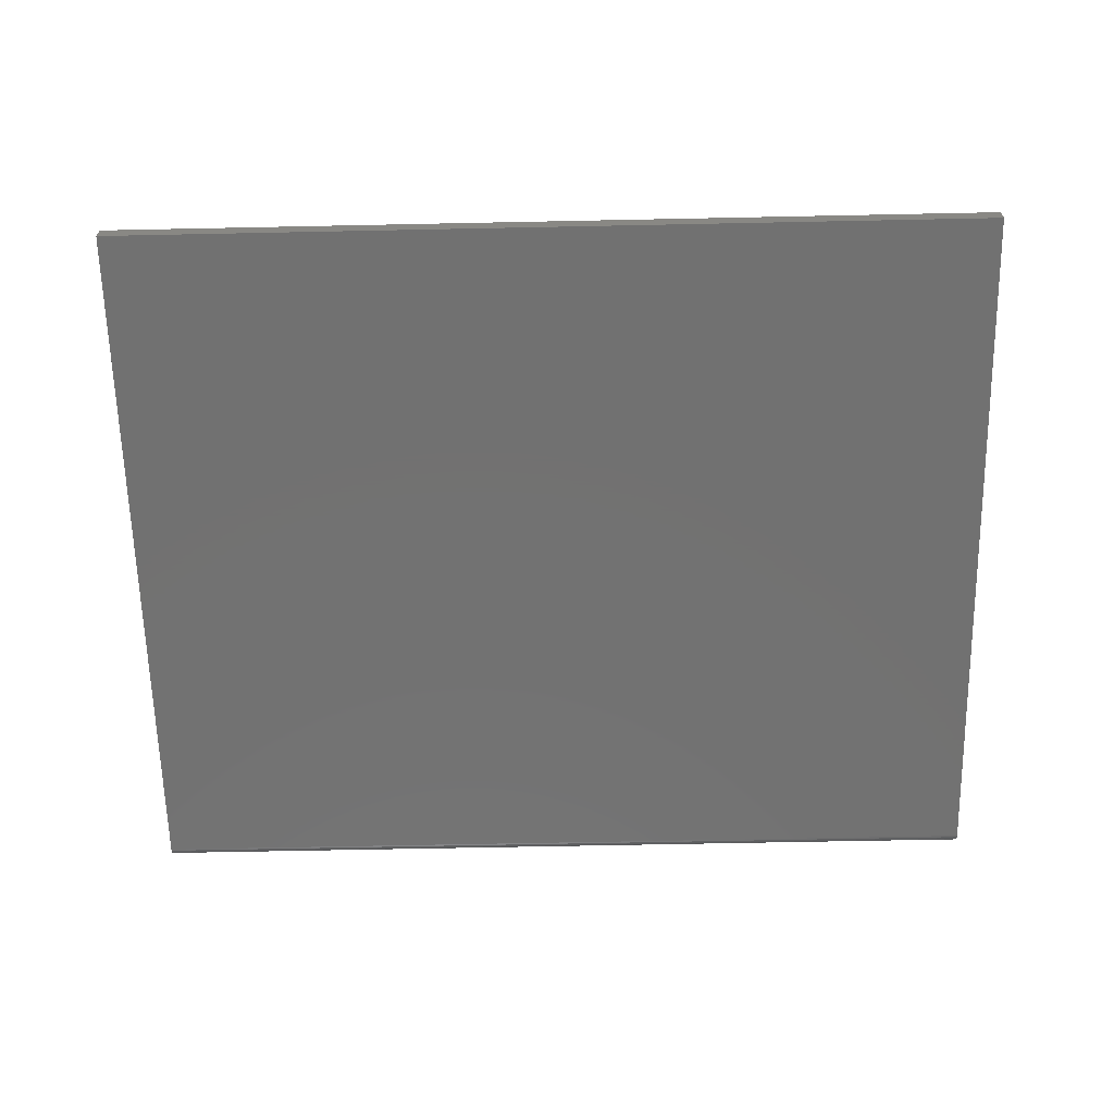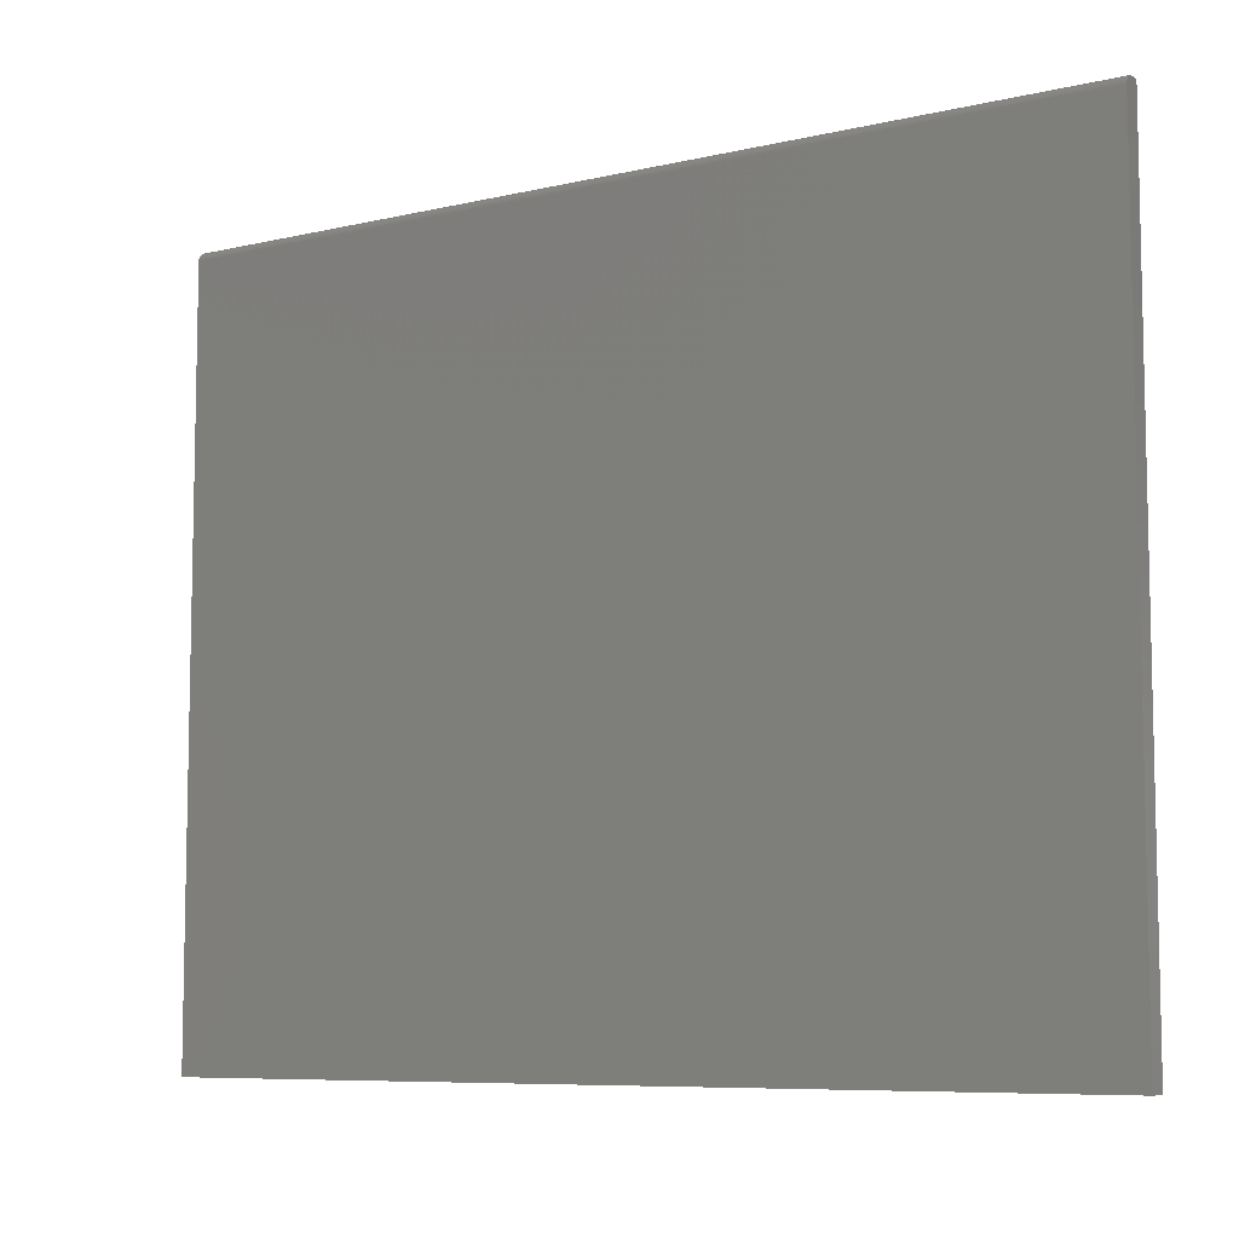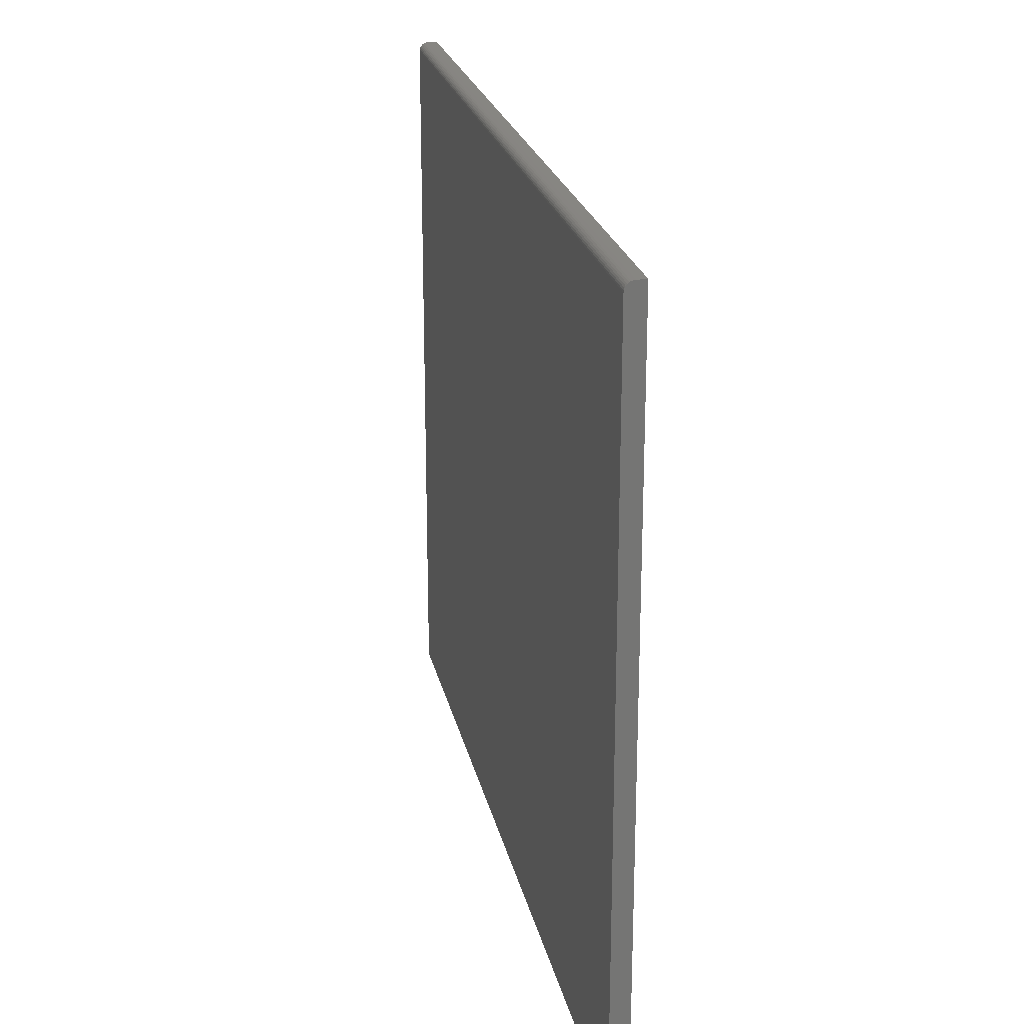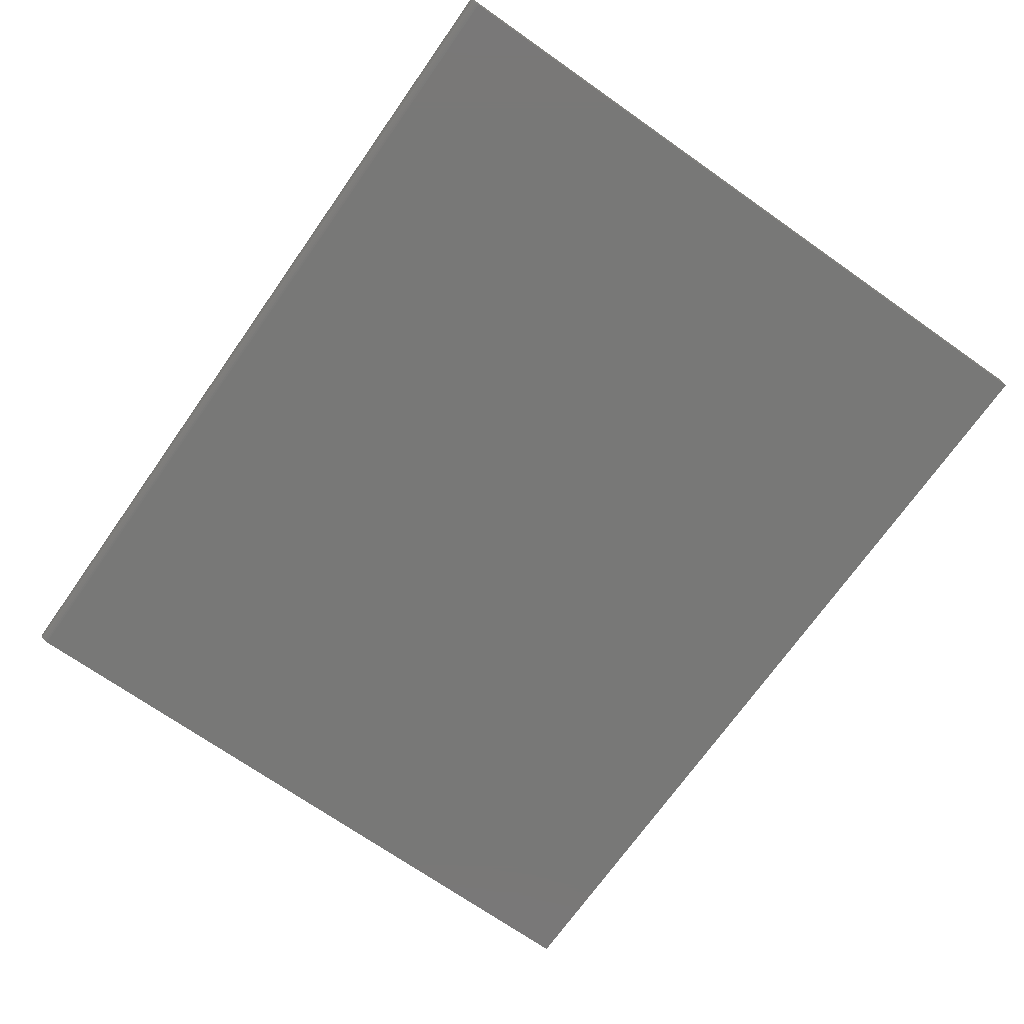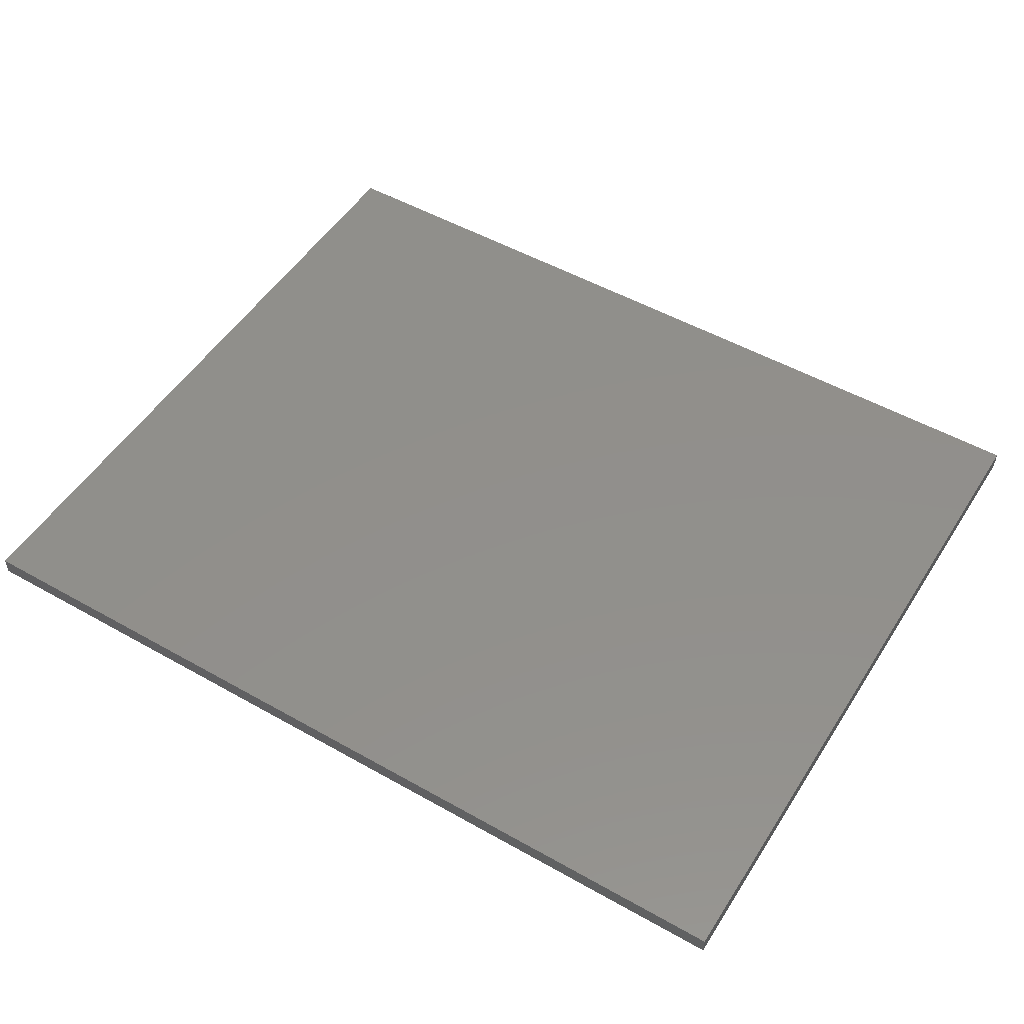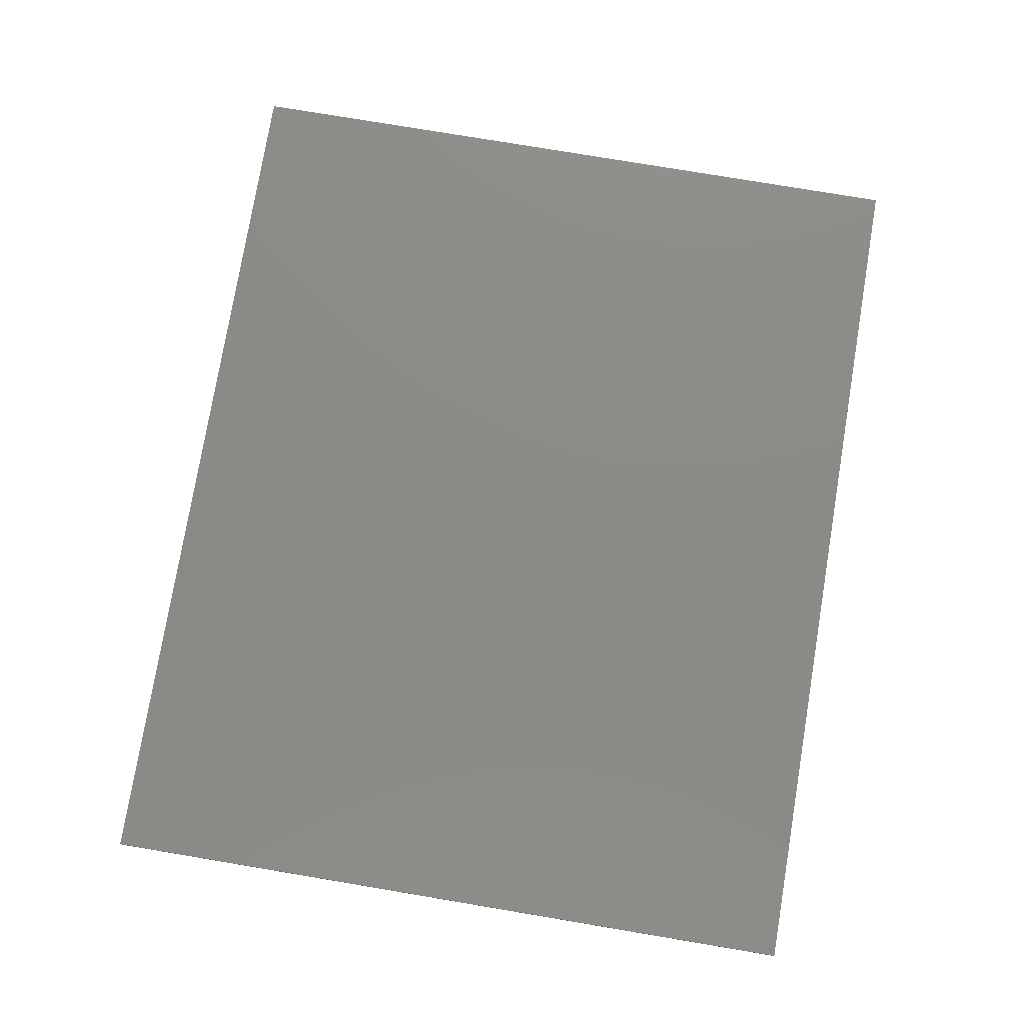
<metadata>
{"format":"stl","ext":"stl","renderer":"f3d","projection":"perspective","resolution":1024,"background":"white","views":[{"elev":-63.7,"azim":1.2,"up":"+Z"},{"elev":-7.8,"azim":-146.7,"up":"+Y"},{"elev":22.7,"azim":-101.7,"up":"+Y"},{"elev":-70.8,"azim":-125.1,"up":"+Z"},{"elev":51.2,"azim":31.6,"up":"+Z"},{"elev":77.5,"azim":99.5,"up":"+Z"}]}
</metadata>
<code>
# stl→obj: 24 verts, 44 faces
v -0.75 -0.6094 0
v -0.75 0.6066 0
v 0.75 -0.6094 0
v 0.75 0.6066 0
v -0.75 0.6222 0.01562
v -0.75 0.6219 0.01258
v -0.75 0.621 0.009646
v -0.75 0.6126 0.001189
v -0.75 0.6096 0.0003002
v -0.75 -0.6094 0.03125
v -0.75 0.6222 0.03125
v -0.75 0.6196 0.006944
v -0.75 0.6176 0.004576
v -0.75 0.6153 0.002633
v 0.75 0.6222 0.03125
v 0.75 0.6222 0.01562
v 0.75 0.6196 0.006944
v 0.75 0.6219 0.01258
v 0.75 0.621 0.009646
v 0.75 0.6153 0.002633
v 0.75 0.6176 0.004576
v 0.75 -0.6094 0.03125
v 0.75 0.6096 0.0003002
v 0.75 0.6126 0.001189
f 1 2 3
f 3 2 4
f 5 6 7
f 2 8 9
f 10 11 8
f 10 8 2
f 10 2 1
f 11 5 7
f 11 7 12
f 11 12 13
f 11 13 14
f 11 14 8
f 15 16 11
f 11 16 5
f 16 17 18
f 17 19 18
f 20 21 17
f 4 22 3
f 15 22 4
f 15 4 23
f 15 23 24
f 15 24 20
f 15 20 17
f 15 17 16
f 4 2 23
f 23 2 9
f 23 9 24
f 24 9 8
f 24 8 20
f 20 8 14
f 20 14 21
f 21 14 13
f 21 13 17
f 17 13 12
f 17 12 19
f 19 12 7
f 19 7 18
f 18 7 6
f 18 6 16
f 16 6 5
f 10 22 11
f 11 22 15
f 10 1 22
f 22 1 3

</code>
